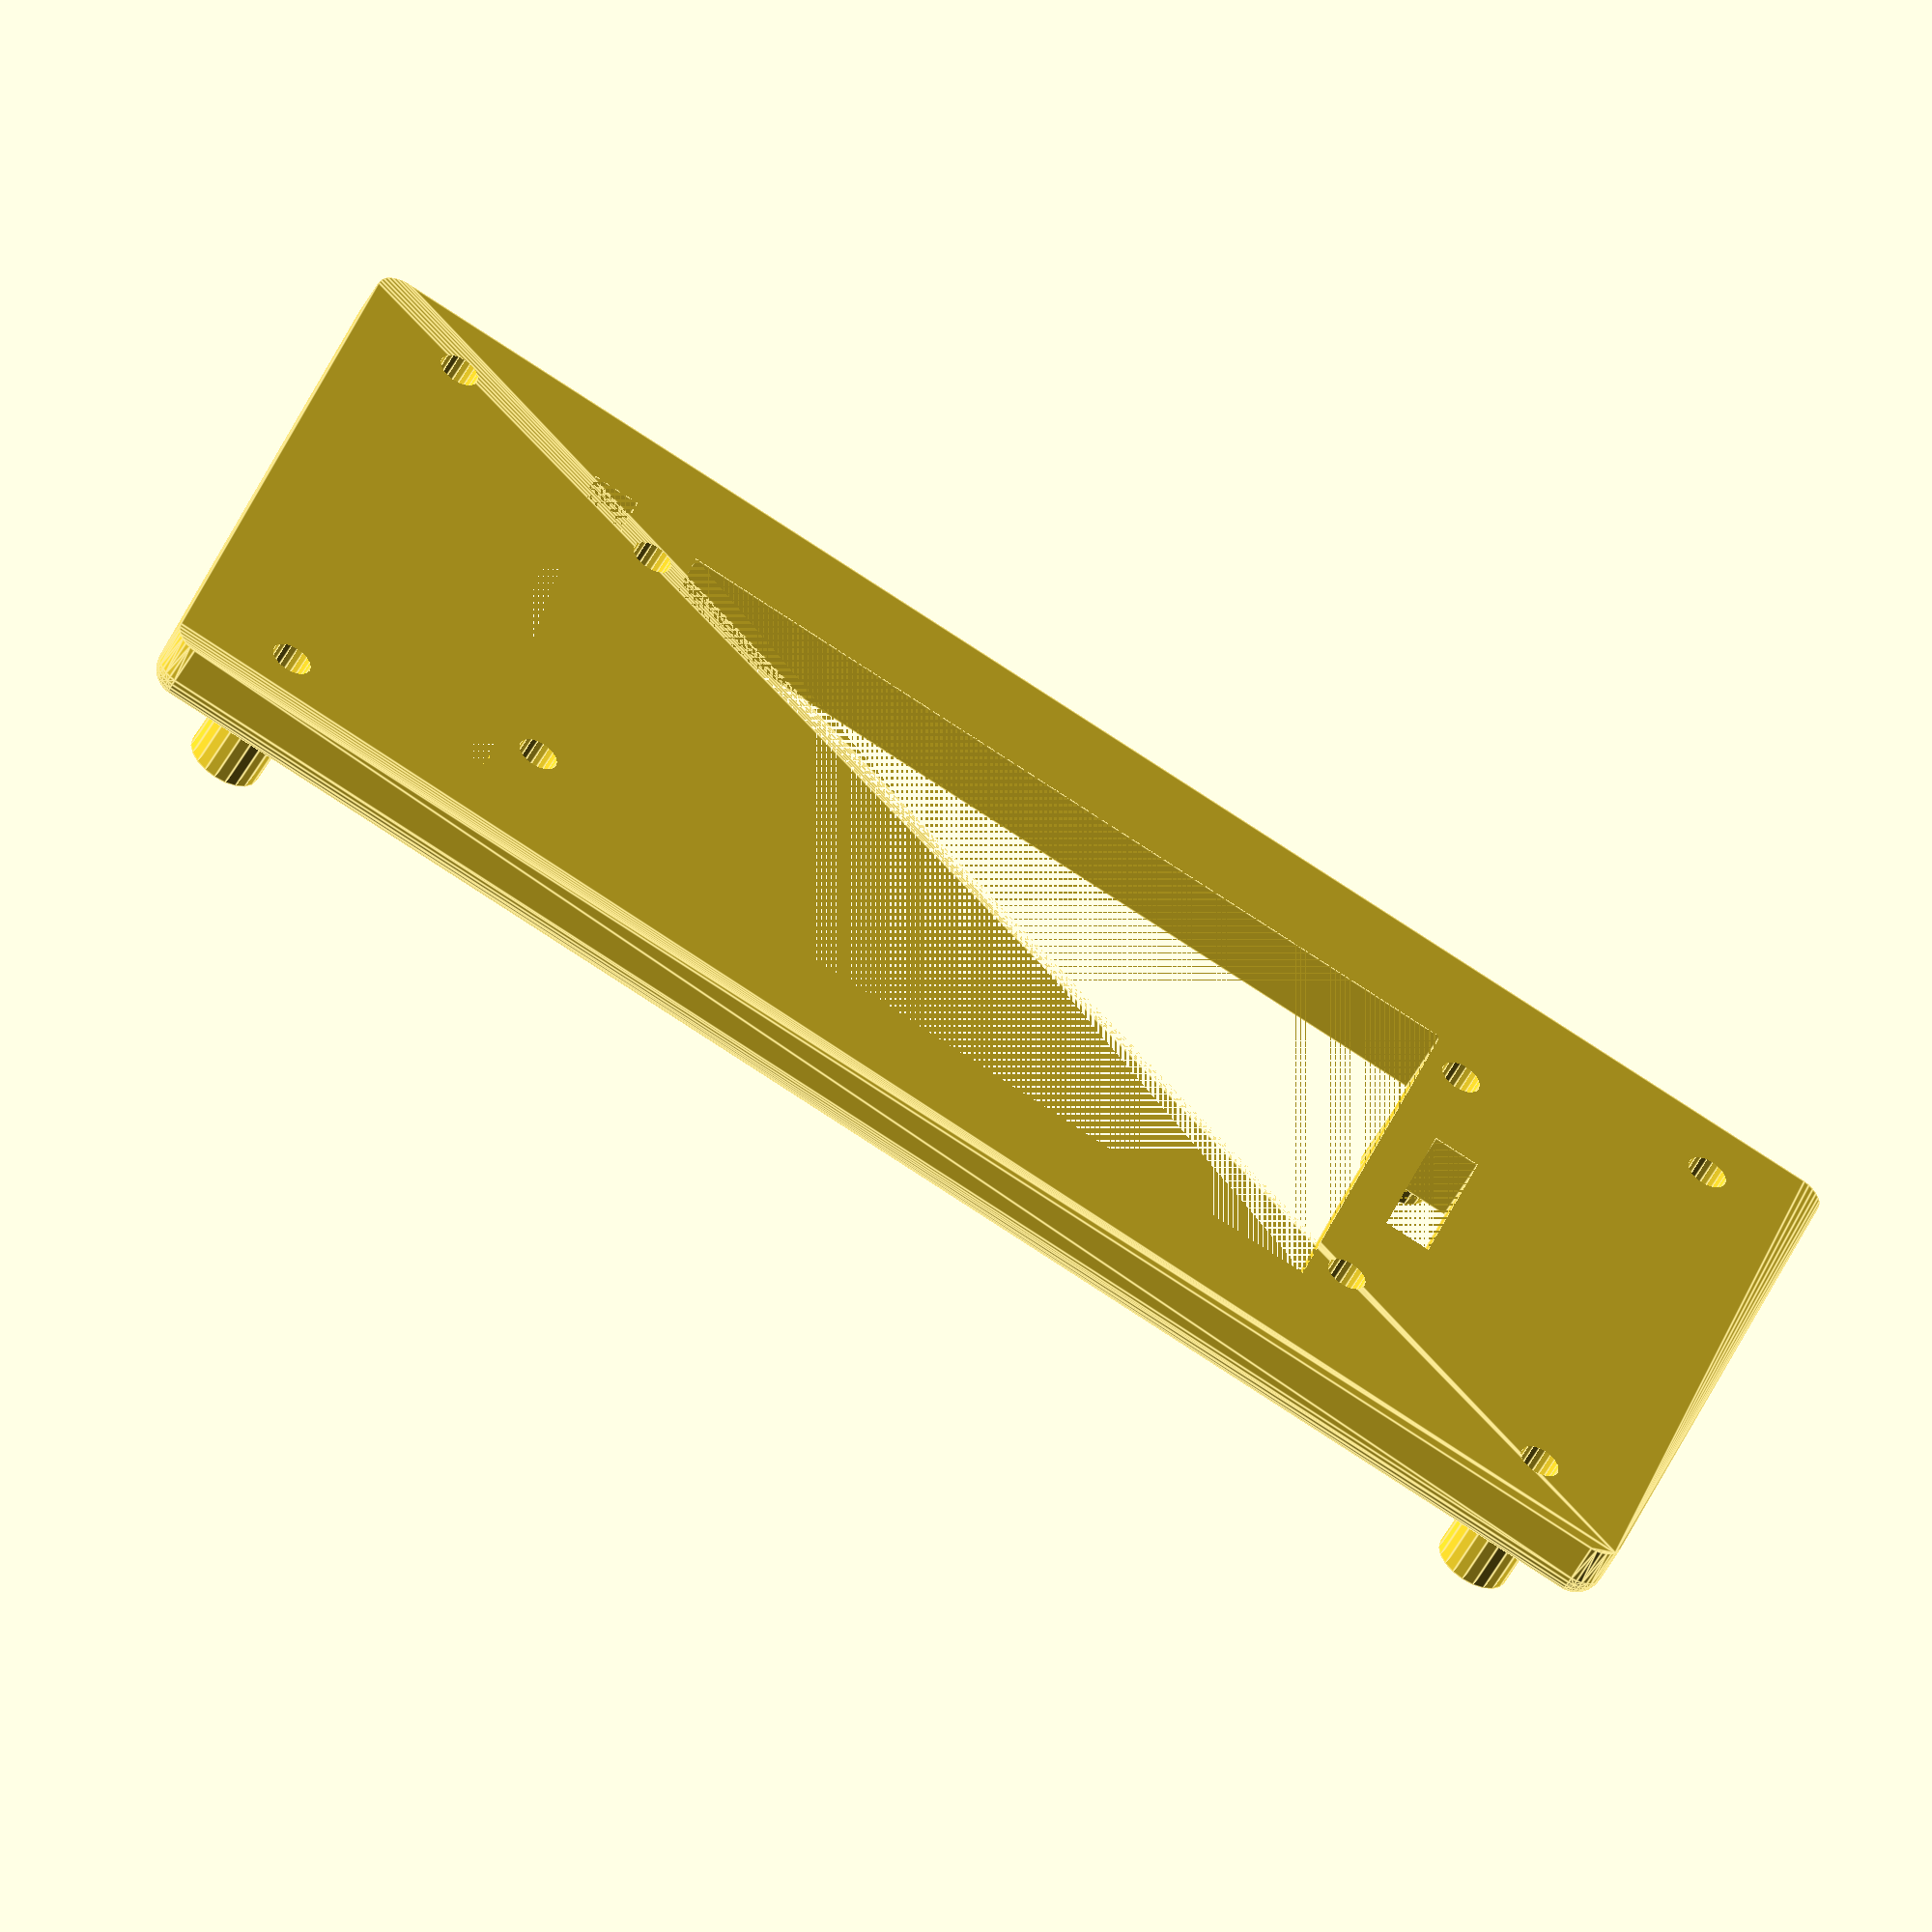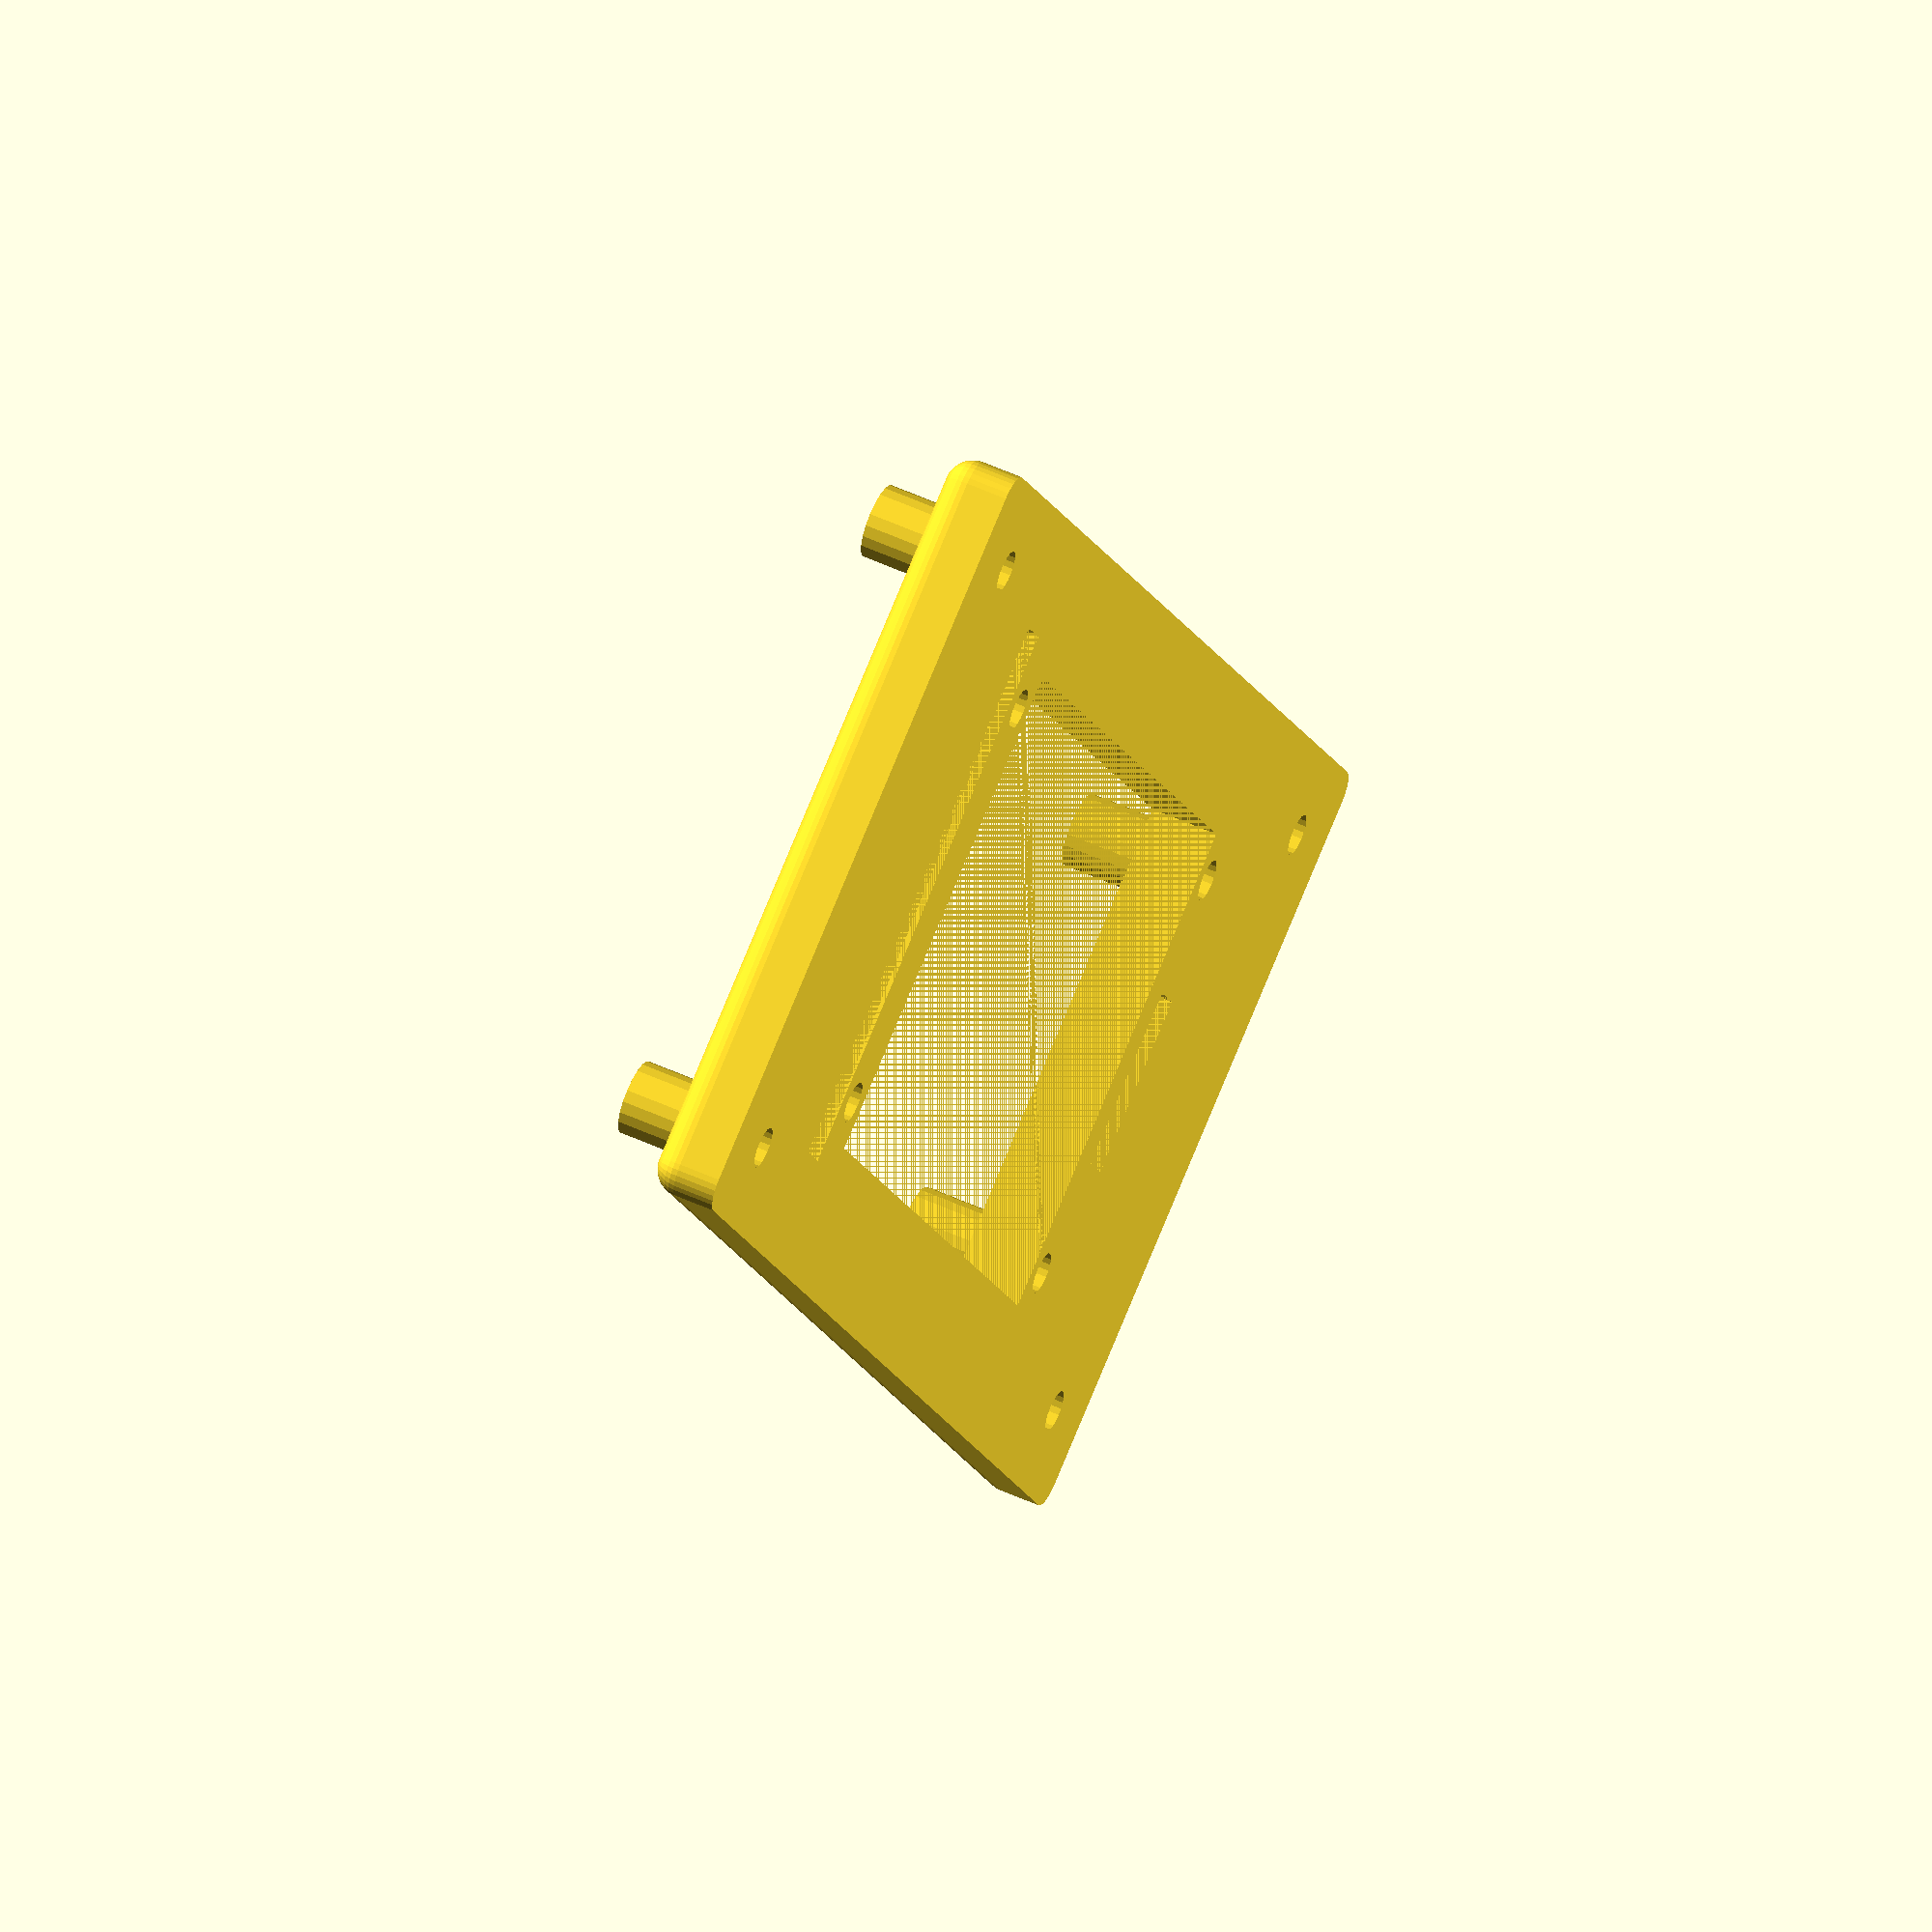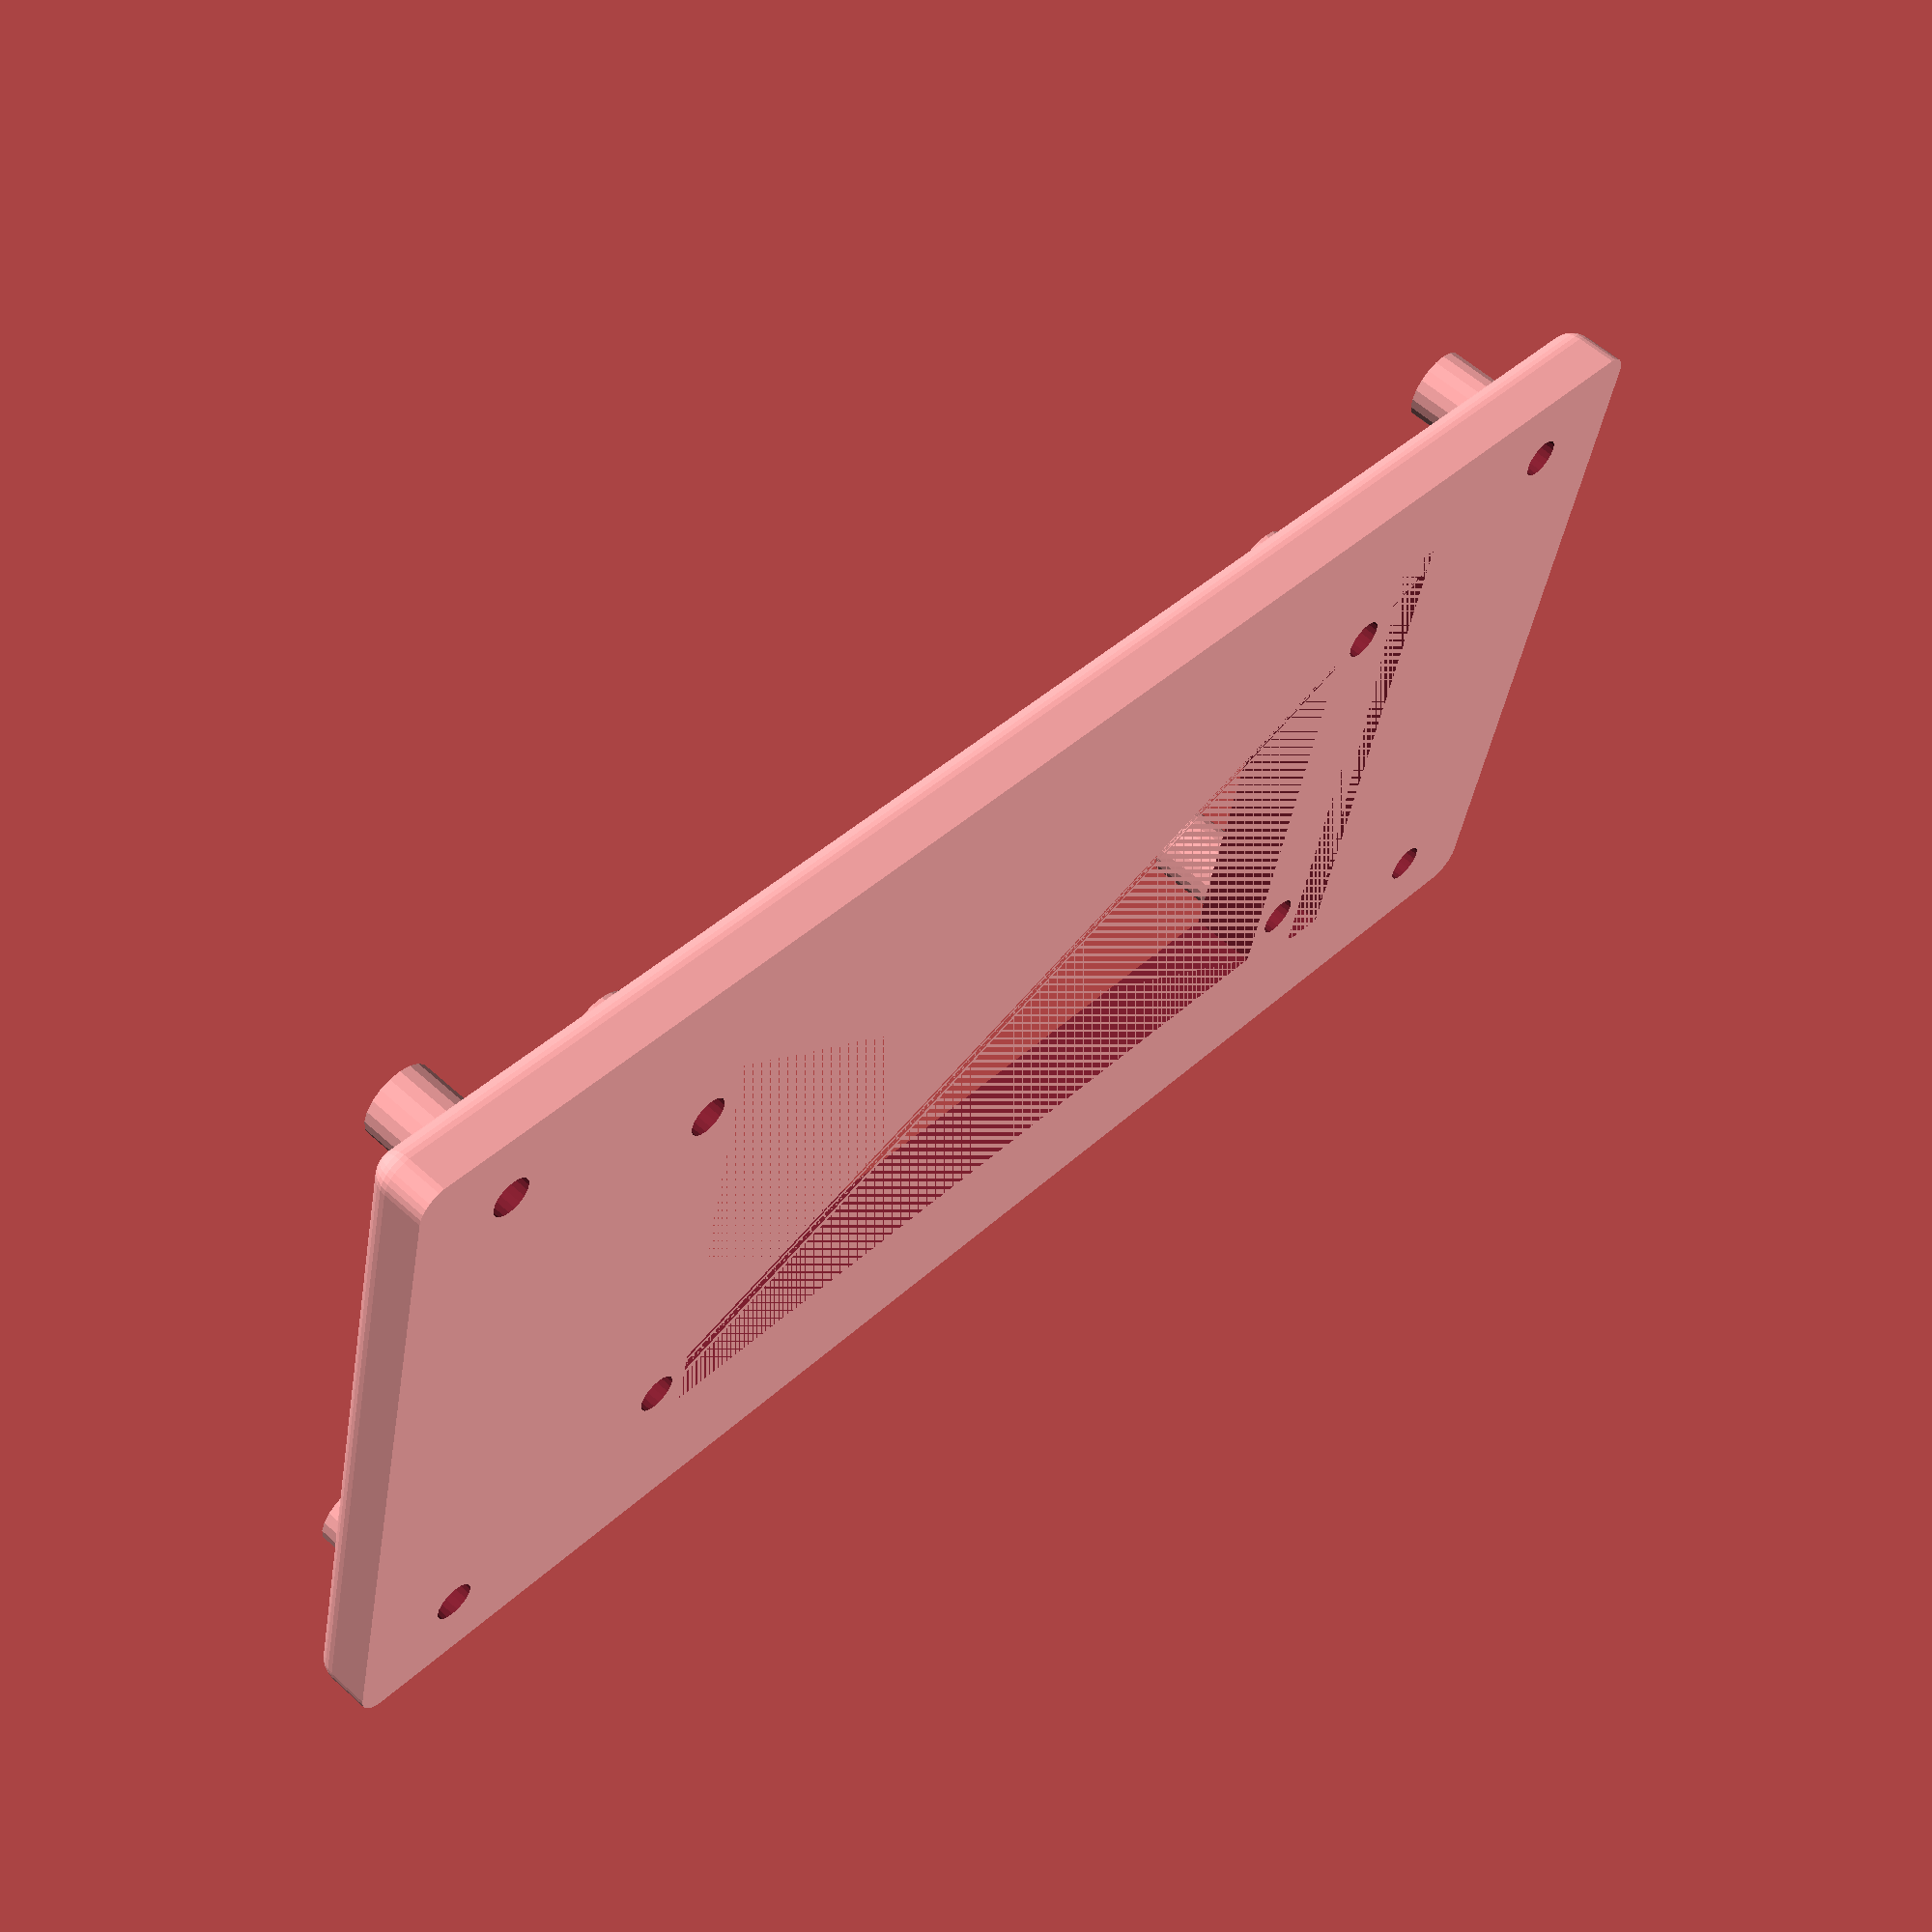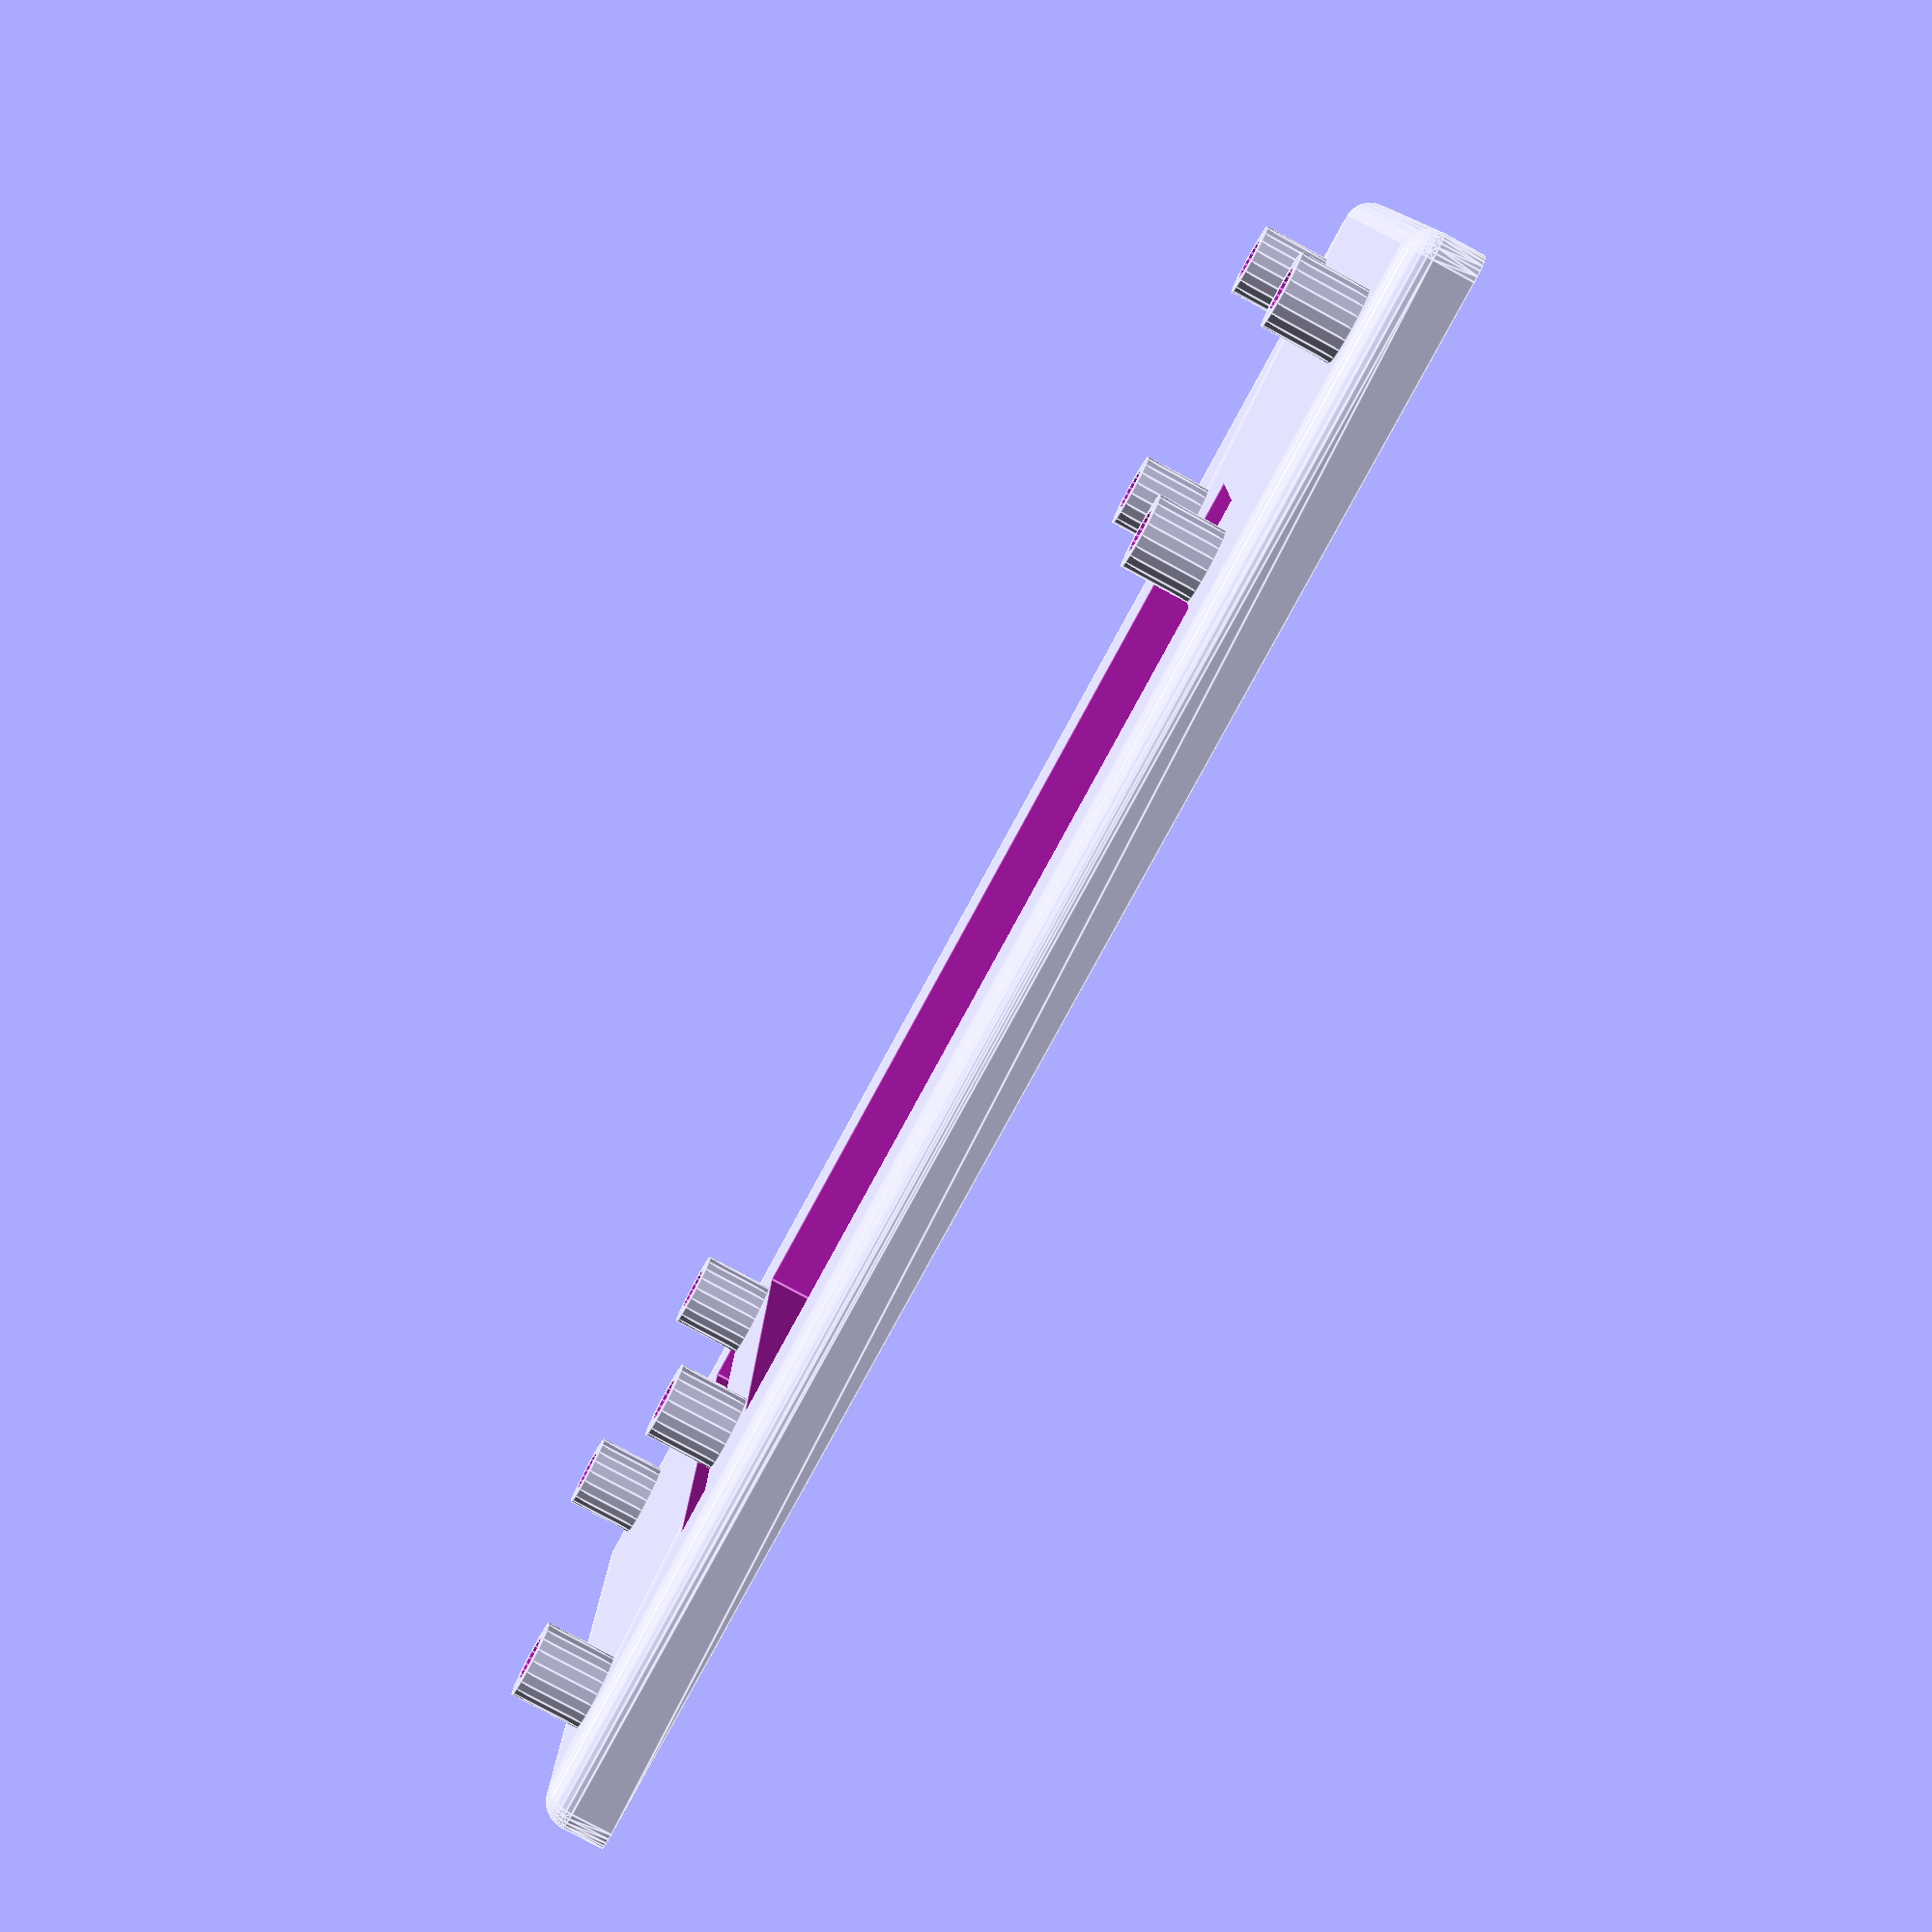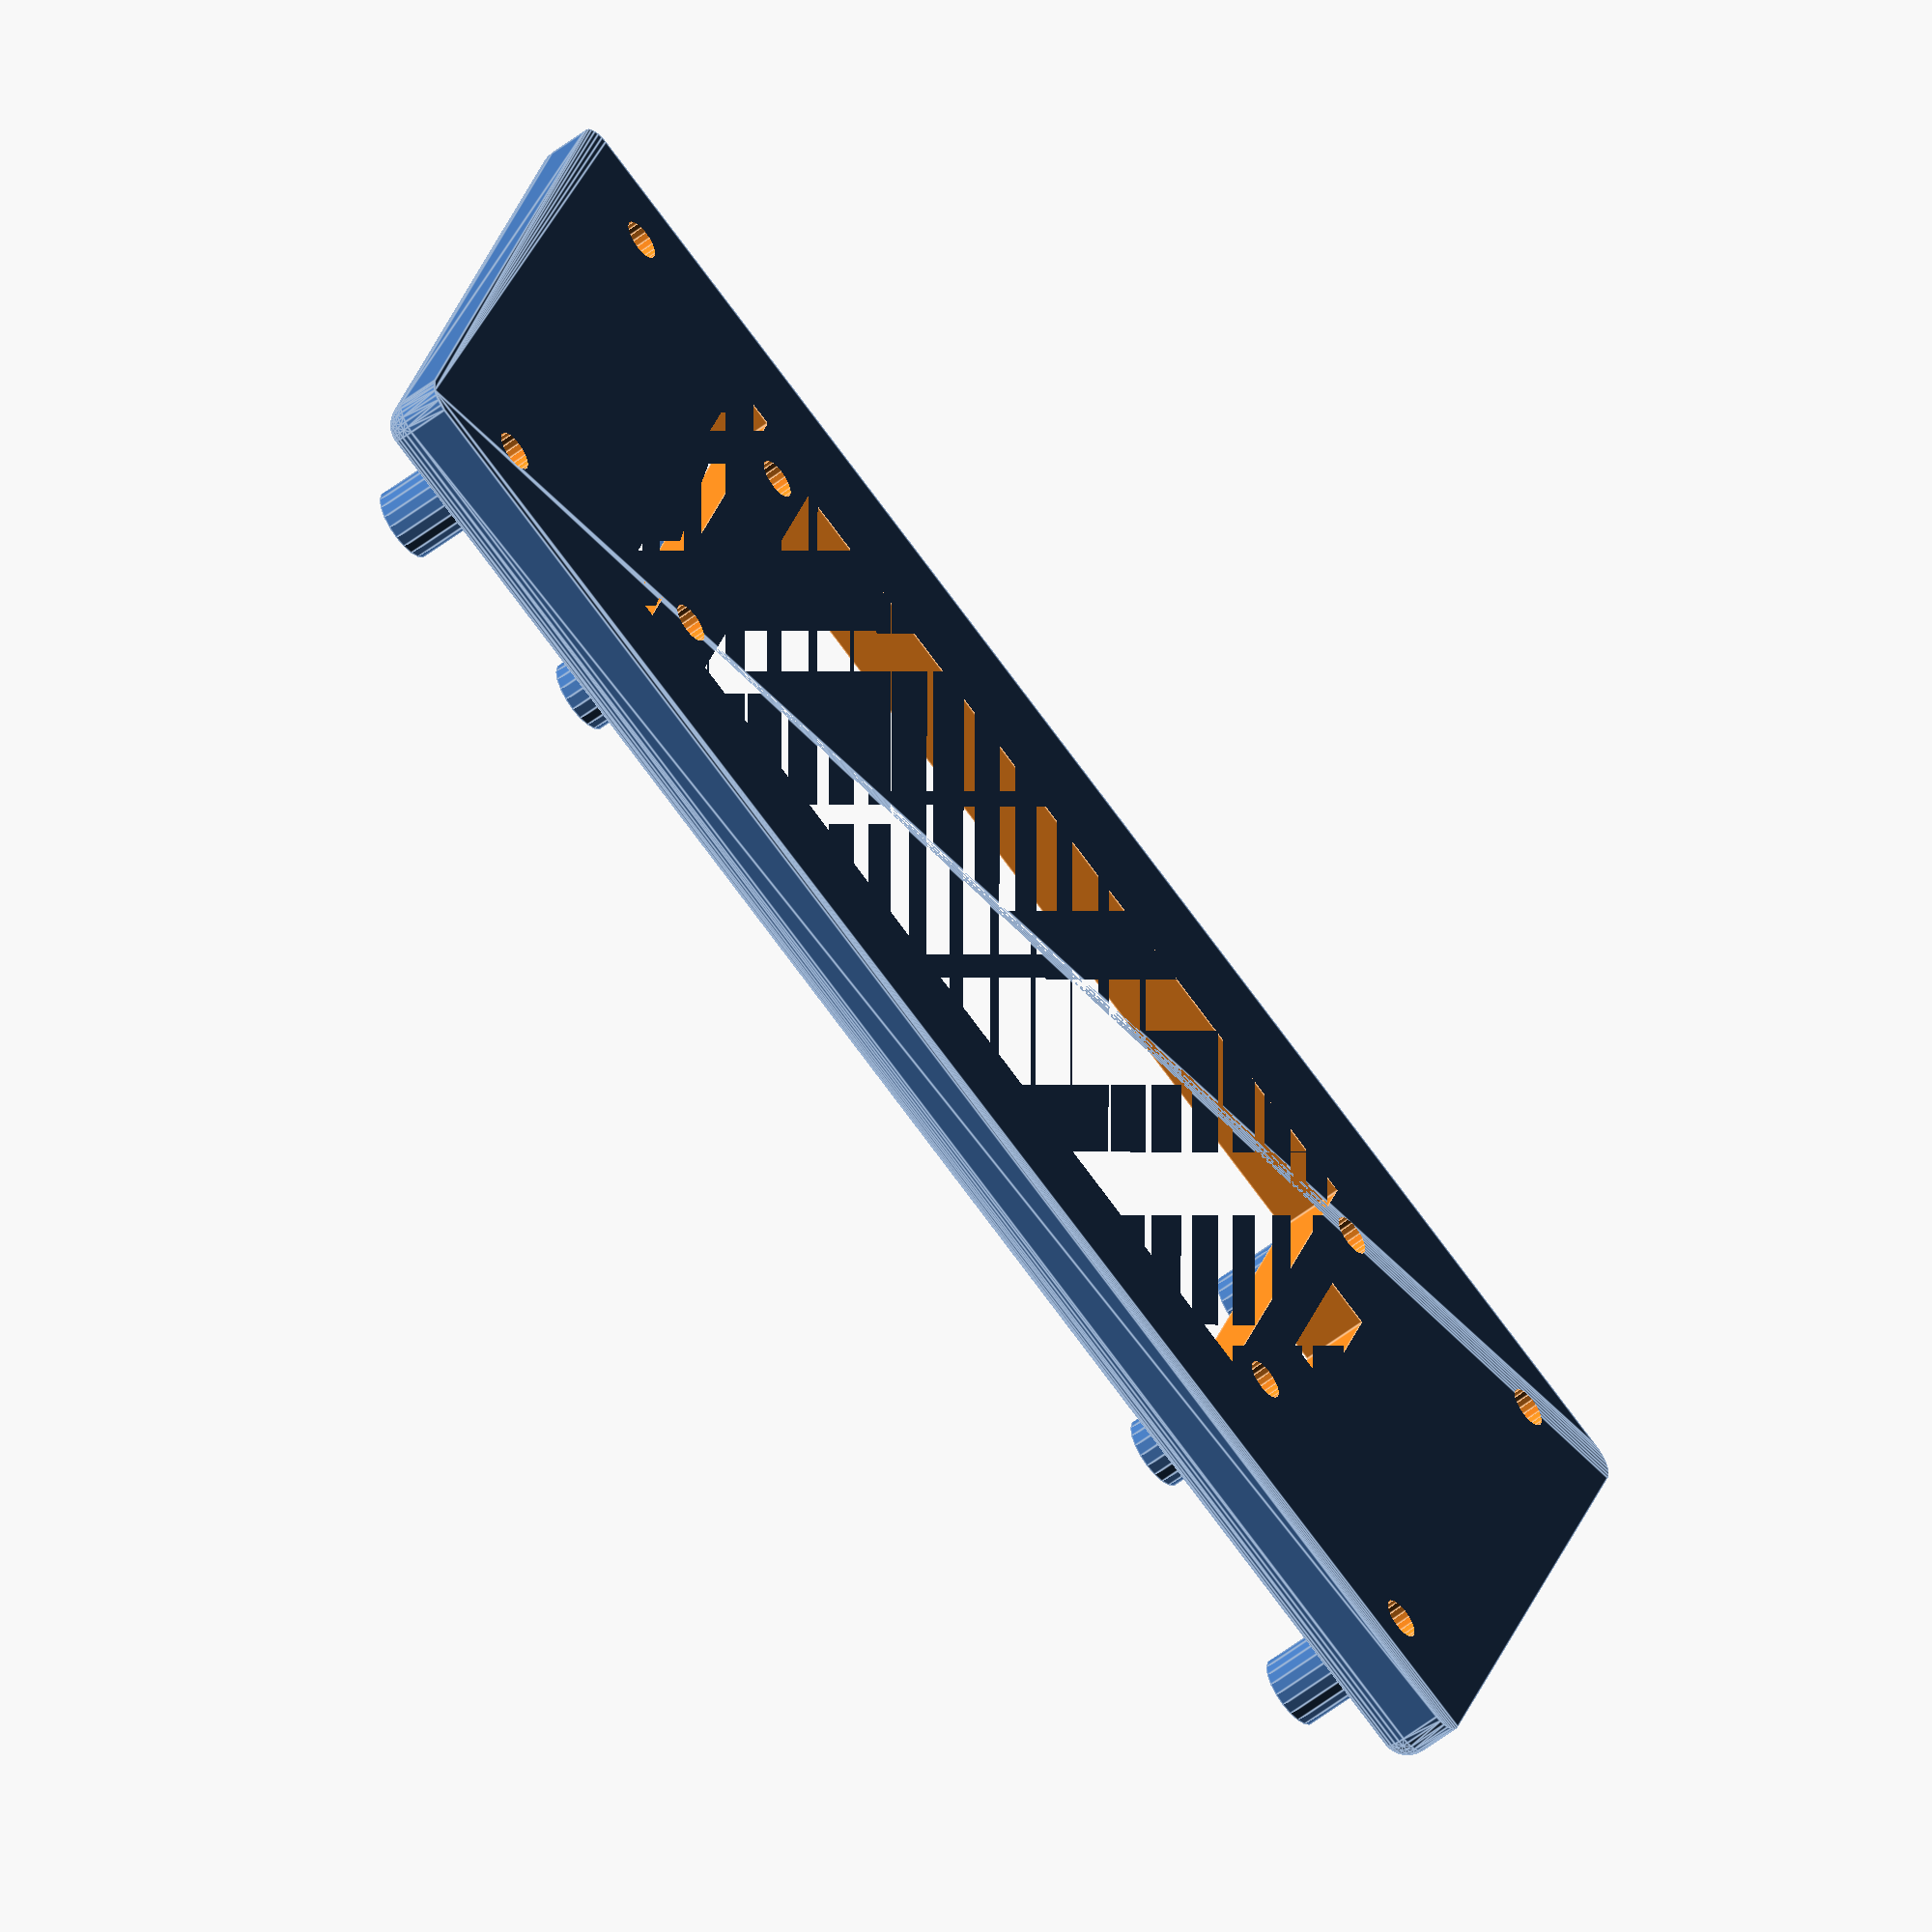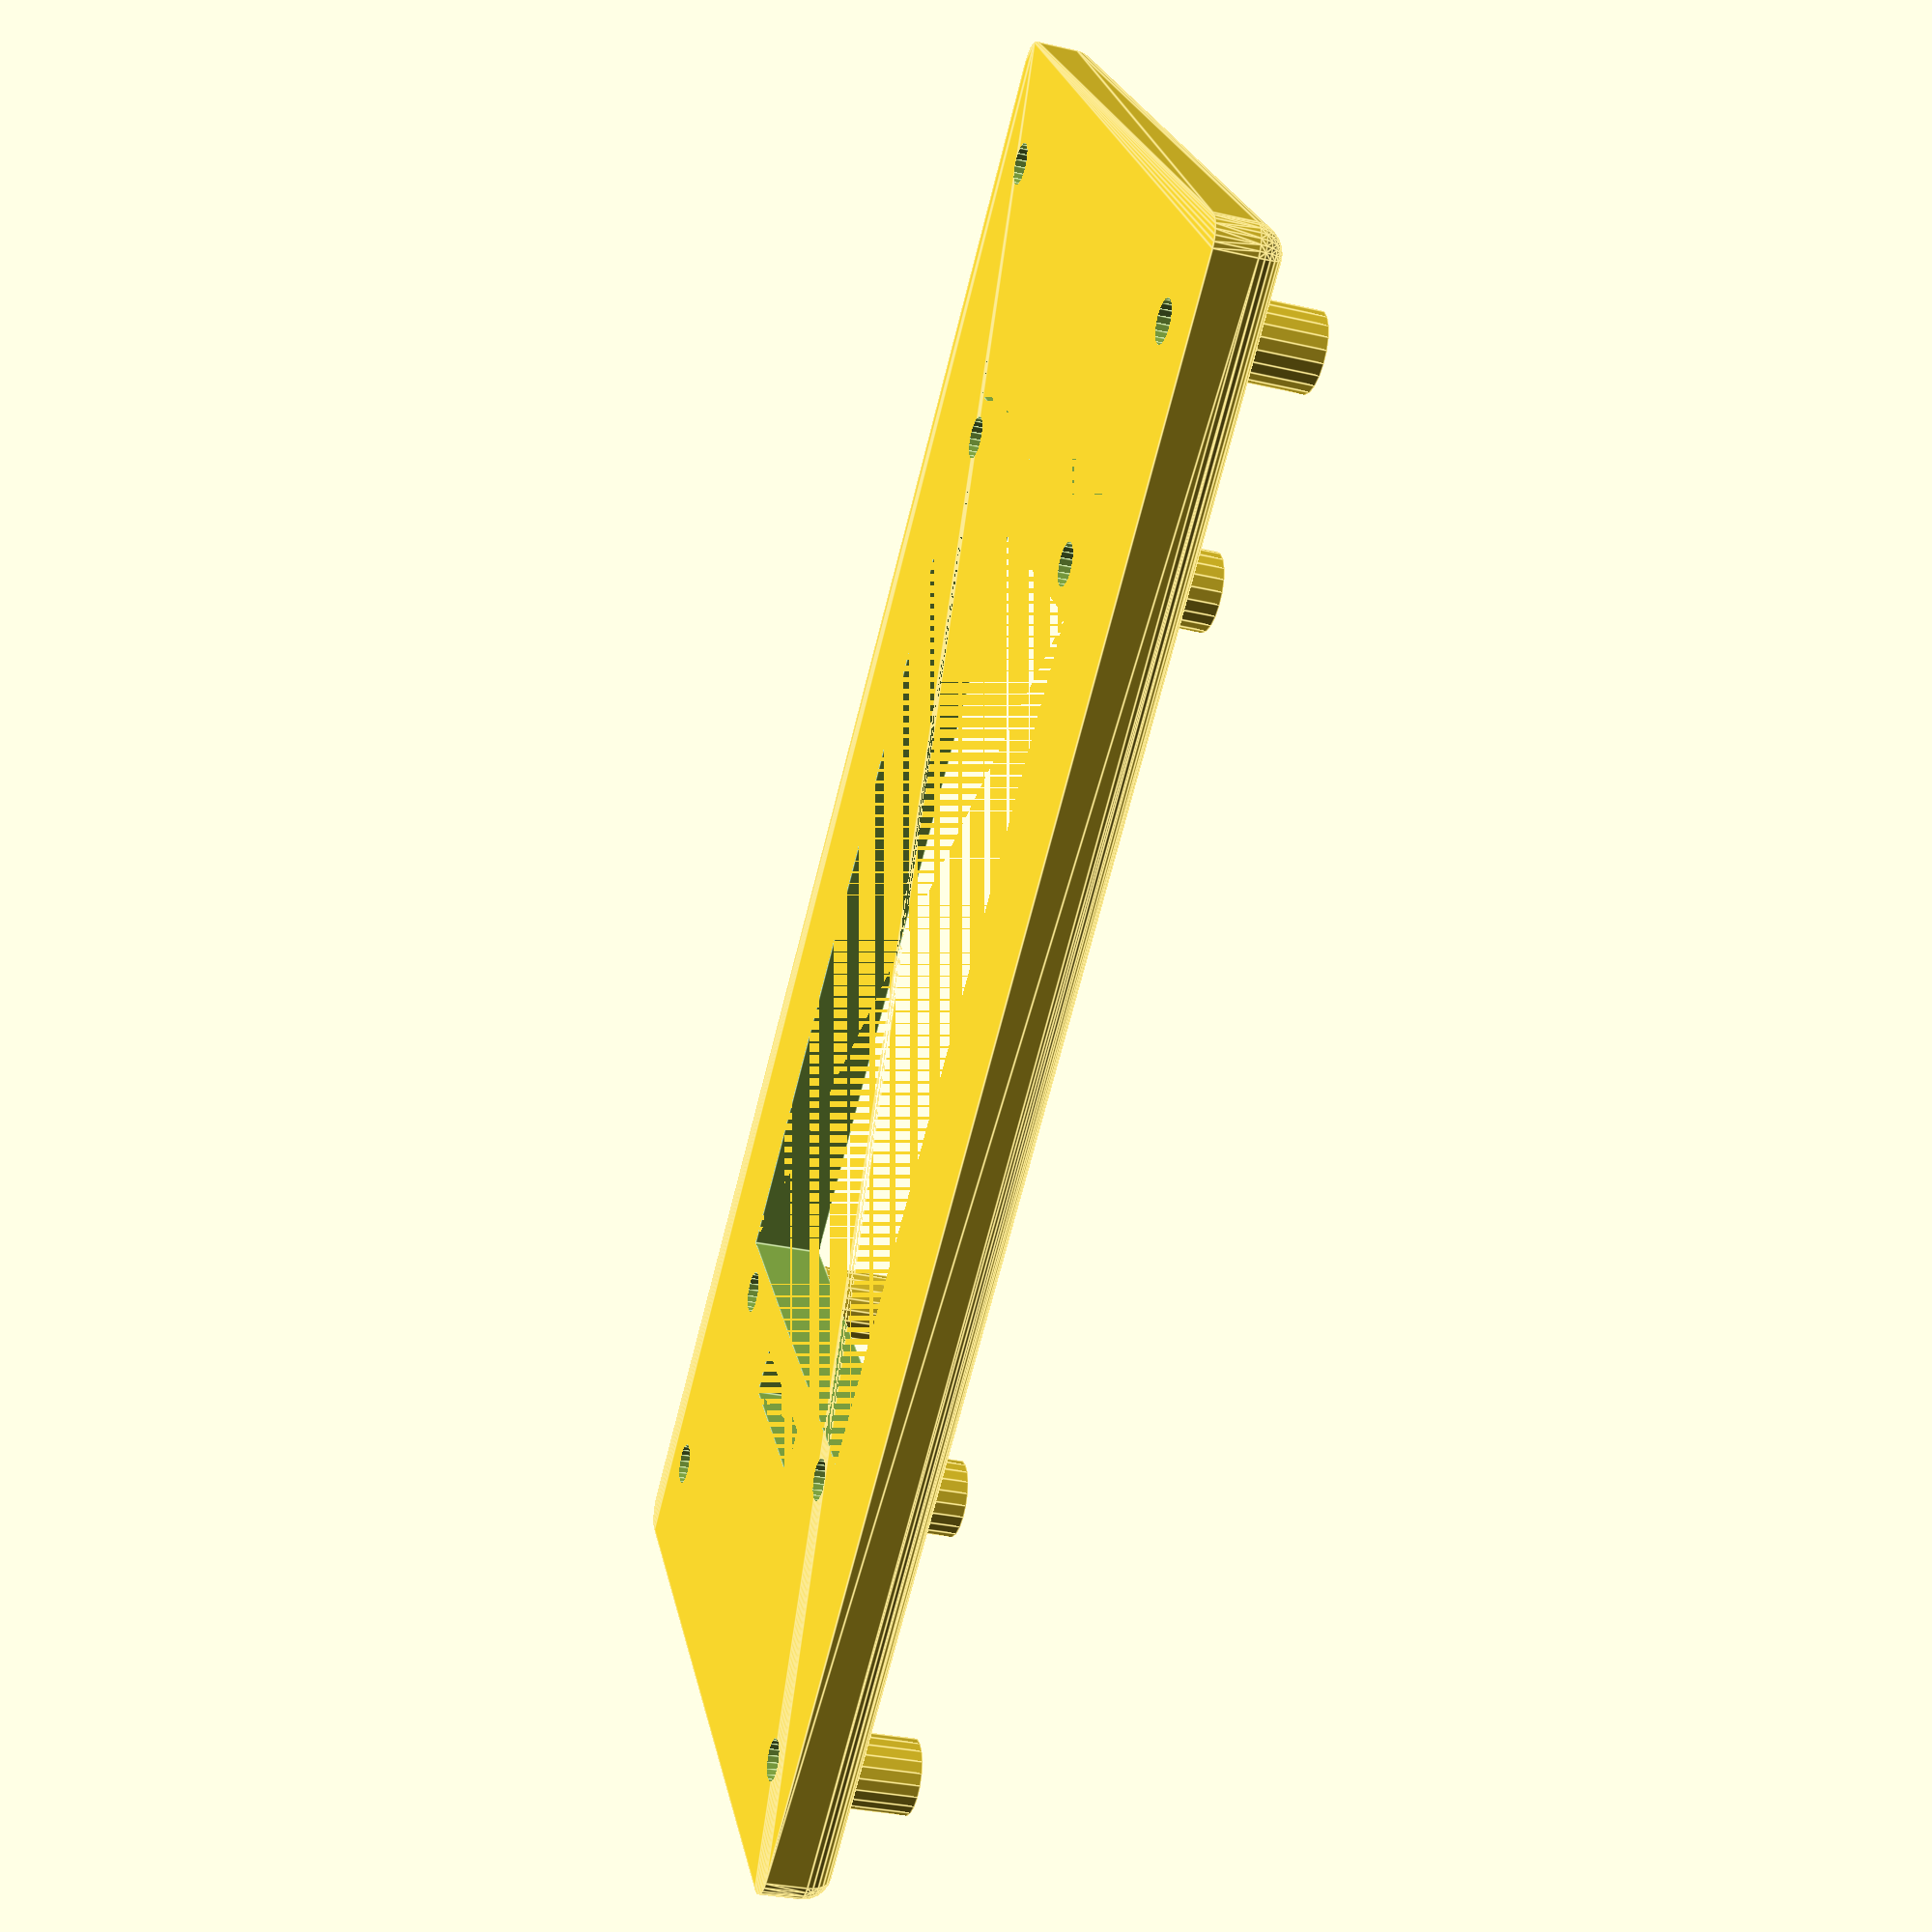
<openscad>
/* [ TFT Base Size] */
//Base Width
$display_w = 120;   
//Base Height
$display_h = 56;

/* [ TFT Screen Size] */
//TFT Width must be less than Width Hole
$TFT_w = 62; 
//TFT Height
$TFT_h = 36; 
//Thickness // Min 5
$TFT_thickness = 5; 

/* [ Holes Define ] */
//Width distance between Holes
$width_hole = 60; 
//Height distance between TFT Holes
$height_hole = 30;
//Height distance between External Holes
$height_outhole = 44;
//Distance from sides
$distance_outhole = 8; 
//Thickness holes distance 
$hole_thickness = 5;  

//Internal Metric Hole diameter
$m = 3;
//External Hole diameter
$extd = 5.4; 


/* [ Pin Holes ] */
//Left Pin Holes Distance from TFT
$pinLeft_d = 3.3; 
//Right Pin Holes Distance from TFT
$pinRight_d = 5.5; 
//Height Left Wire
$pinLeft_h = 13; 
//Height Right Wire
$pinRight_h = 40; 
//Thickness for Wire Holes
$pin_e = 3.5; 

/* [Hidden] */
$m3 = $m;
$fn=20;

//Height distance between TFT Holes
$hole_h = $height_hole;
//$hole_h = (($height_hole > $TFT_h)?($height_hole): ($TFT_h + $hole_extd));
//Height distance between External Holes
$hole_sh = $height_outhole;
//$hole_sh = (($height_outhole > $TFT_h)?($height_outhole): ($TFT_h + $hole_extd));
//Distance from sides
$hole_sd = ( $distance_outhole > ($display_w-$TFT_w)/2)? 4: $distance_outhole; 
//Thickness holes distance 
$hole_s = $hole_thickness ;  
$hole_extd = (($extd > $m)? $extd: $m + 2.4 ); 

$hole_w = (($width_hole > $TFT_w)?($width_hole): ($TFT_w + $hole_extd)); 

$base_h = (($display_h < $TFT_h)? ($TFT_h+20): $display_h);
$base_w = (($display_w < $TFT_w)?ceil((($TFT_w+2*$hole_sd+20)/8)*8):(ceil($display_w/8)*8));

$rm = 2;
$hm = 2*$rm;

$TFT_thick = ($TFT_thickness < 5)? 5:$TFT_thickness; 
$TFT_e  = $TFT_thick - $hm/2-$rm;
$hole_height = $hole_s+$TFT_e;

//Hole for support
$hole_sw = $base_w-2*$hole_sd;

//TFT Base
tftbase();

module tftbase(){
    difference (){
        pinbase();
    for(i = [ [  $hole_w/2,  $hole_h/2,   0],
           [ $hole_w/2, -$hole_h/2,0],
           [-$hole_w/2, $hole_h/2,  0],
           [ -$hole_w/2, -$hole_h/2,  0],
            [ $hole_sw/2,  $hole_sh/2,   0],
           [ $hole_sw/2, -$hole_sh/2,0],
           [-$hole_sw/2, $hole_sh/2,  0],
           [ -$hole_sw/2, -$hole_sh/2,  0] ])
{
    translate(i){
        translate([0,0,$hole_s/2+$TFT_thick])
        cylinder(h = $hole_height+2*$TFT_thick, d = $m3 , center = true );
    }
}
        }
}

module pinbase(){
    union(){
        
        tftpins();
        pinholes();
    }
}
module pinholes(){
for(i = [ [  $hole_w/2,  $hole_h/2,   0],
           [ $hole_w/2, -$hole_h/2,0],
           [-$hole_w/2, $hole_h/2,  0],
           [ -$hole_w/2, -$hole_h/2,  0],
            [ $hole_sw/2,  $hole_sh/2,   0],
           [ $hole_sw/2, -$hole_sh/2,0],
           [-$hole_sw/2, $hole_sh/2,  0],
           [ -$hole_sw/2, -$hole_sh/2,  0] ])
{
    translate(i){
        translate([0,0,$hole_s/2+$TFT_thick])
        cylinder(h = $hole_s, d = $hole_extd , center = true );
    }
}
}

//TFT with pins space
module tftpins(){
difference(){
    tftsupport();
    if($pinLeft_d != 0){
        translate([-$TFT_w/2-$pinLeft_d-$pin_e,-$pinLeft_h/2,0])
        cube(size = [$pin_e,$pinLeft_h,$hole_thickness ]);
    }
    if($pinRight_d != 0){
        translate([$TFT_w/2+$pinRight_d,-$pinRight_h/2,0])
        cube(size = [$pin_e,$pinRight_h,$hole_thickness ]);
    }
}
}
module tftsupport(){
difference(){
    translate([0,0,$TFT_e/2])
    cubekowski();
    translate([0,0,$TFT_thick/2])
    cube(size = [$TFT_w,$TFT_h,$TFT_thick], center = true);
}
}
module cubekowski(){
    minkowski()
    {
      cube(size = [$base_w-2*$rm,$base_h-2*$rm,$TFT_e], center = true);
      rcylinder(r=$rm,h=$hm);
    }
}


module rcylinder(r = 4, 
                 h = 20, 
                 center = false, 
                 both = false, $fn = 30)
{

  hc = (both == true) ? h - 2 * r : h - r;
  posc = (center == true) ? 0 : h/2;
  
  translate([0, 0, posc]) 
  
    if (both == true) {
      cylinder(r = r, h = hc, center = true, $fn = $fn);
      for (i = [-1, 1])
        translate([0, 0, i * hc / 2])
          sphere(r = r);
          
    }
    else
      translate([0, 0, -h/2]) {
      
        cylinder(r = r, h = hc, $fn = $fn);
          translate([0, 0, hc]) sphere(r = r, $fn = $fn);
      }
        
}
</openscad>
<views>
elev=233.0 azim=162.4 roll=28.1 proj=o view=edges
elev=305.0 azim=296.9 roll=115.7 proj=o view=wireframe
elev=121.4 azim=346.7 roll=47.0 proj=p view=solid
elev=260.4 azim=1.3 roll=118.4 proj=p view=edges
elev=55.2 azim=341.3 roll=129.1 proj=o view=edges
elev=211.2 azim=37.9 roll=288.2 proj=p view=edges
</views>
